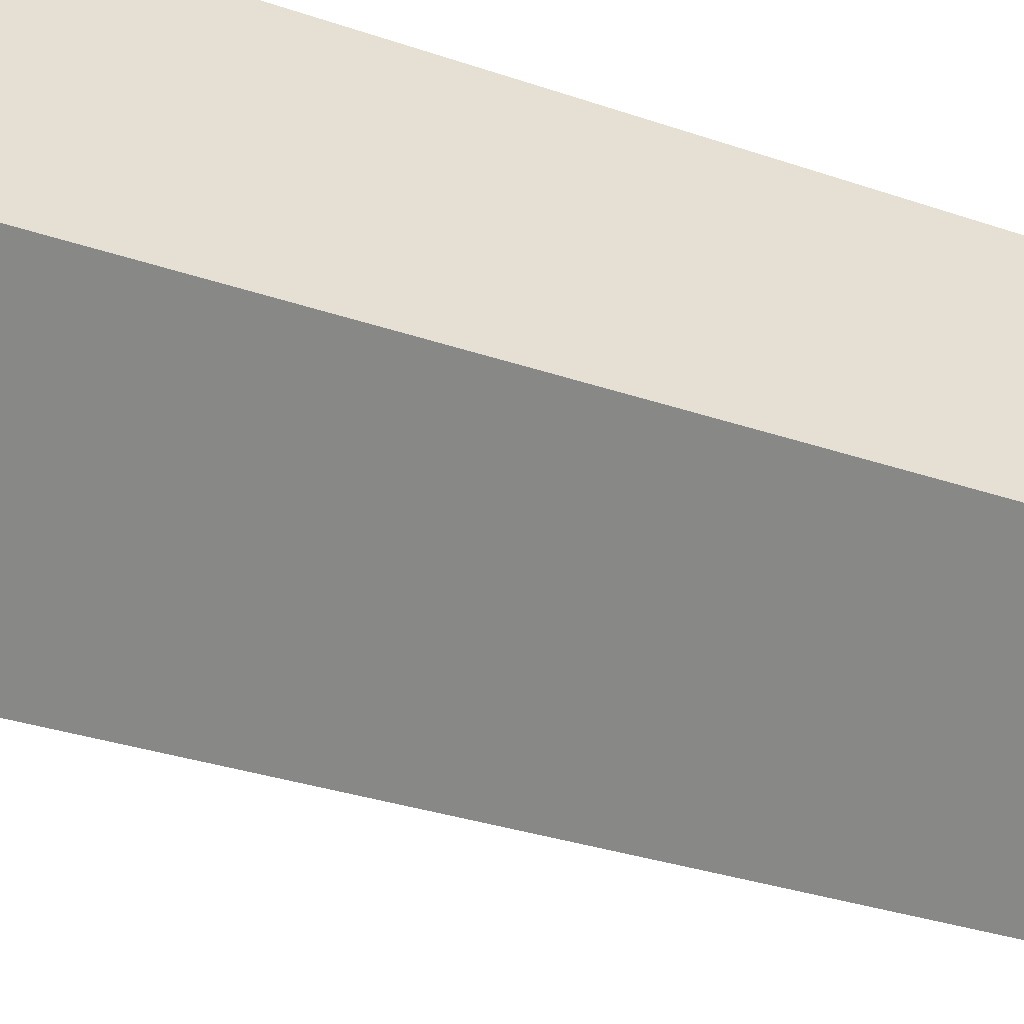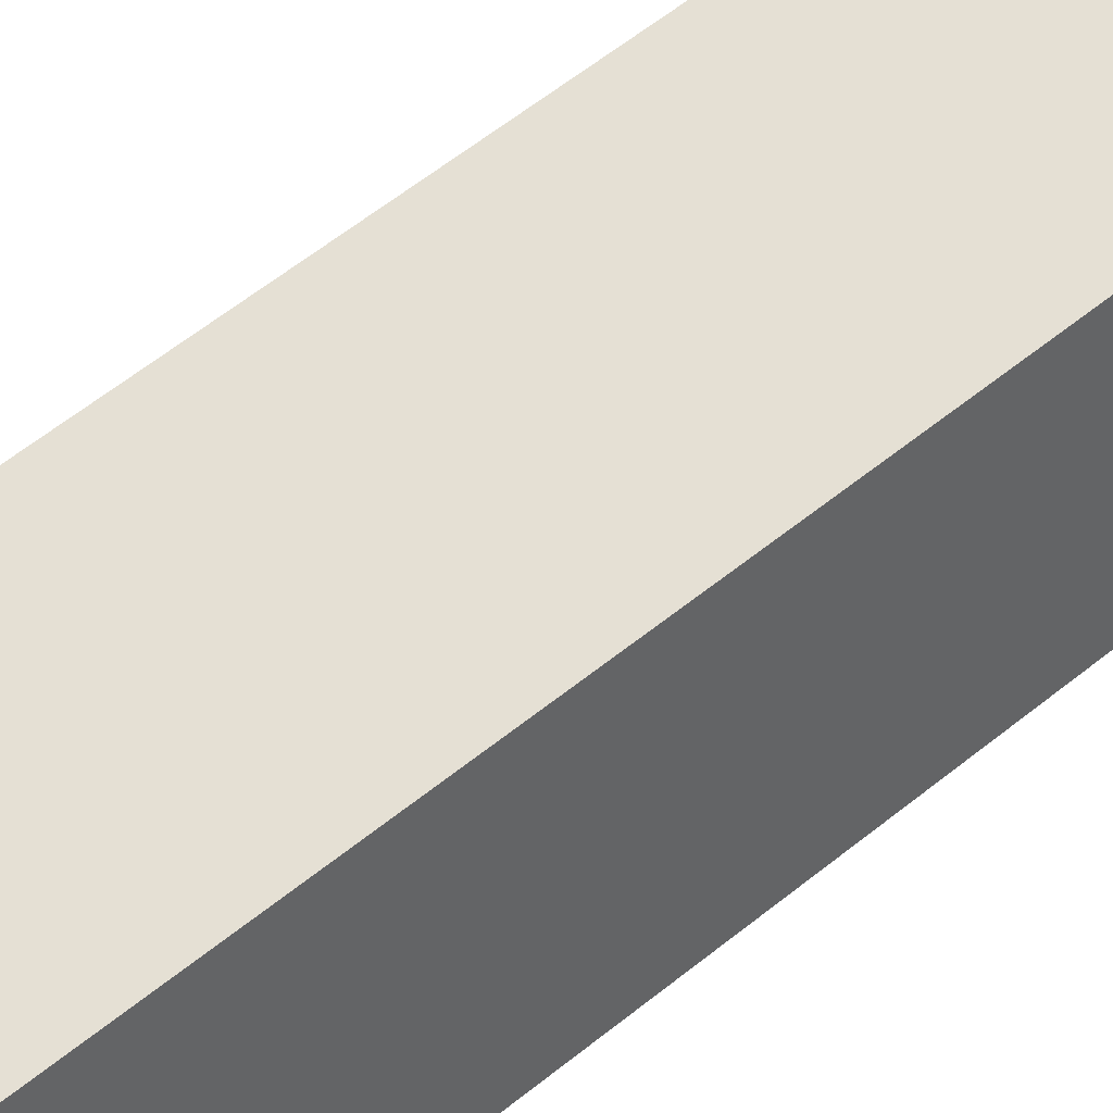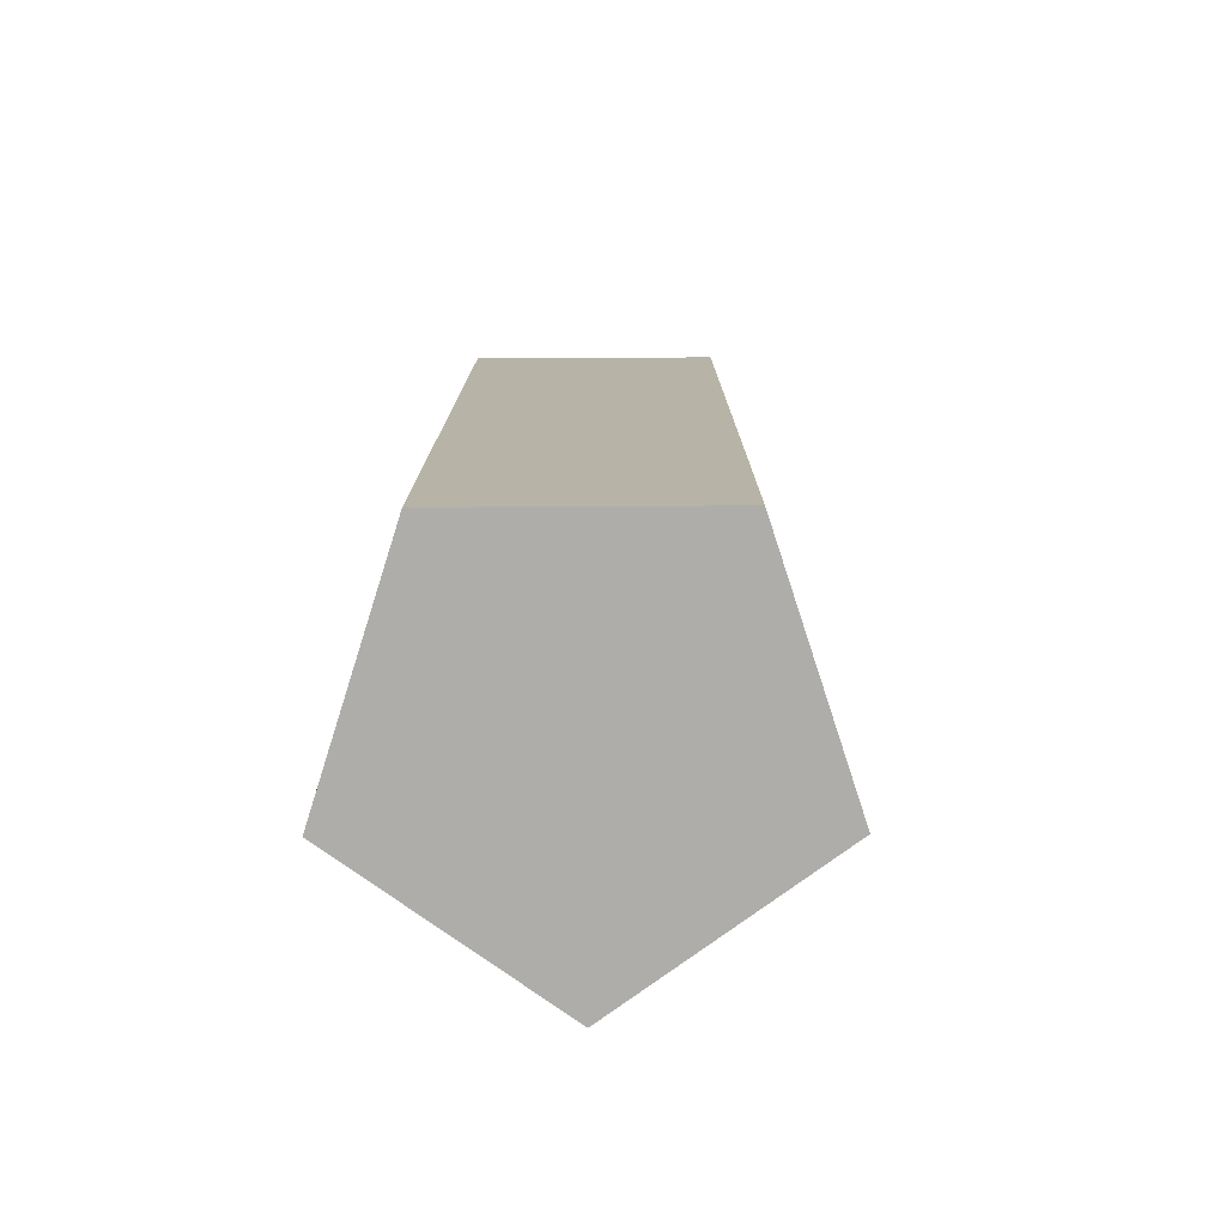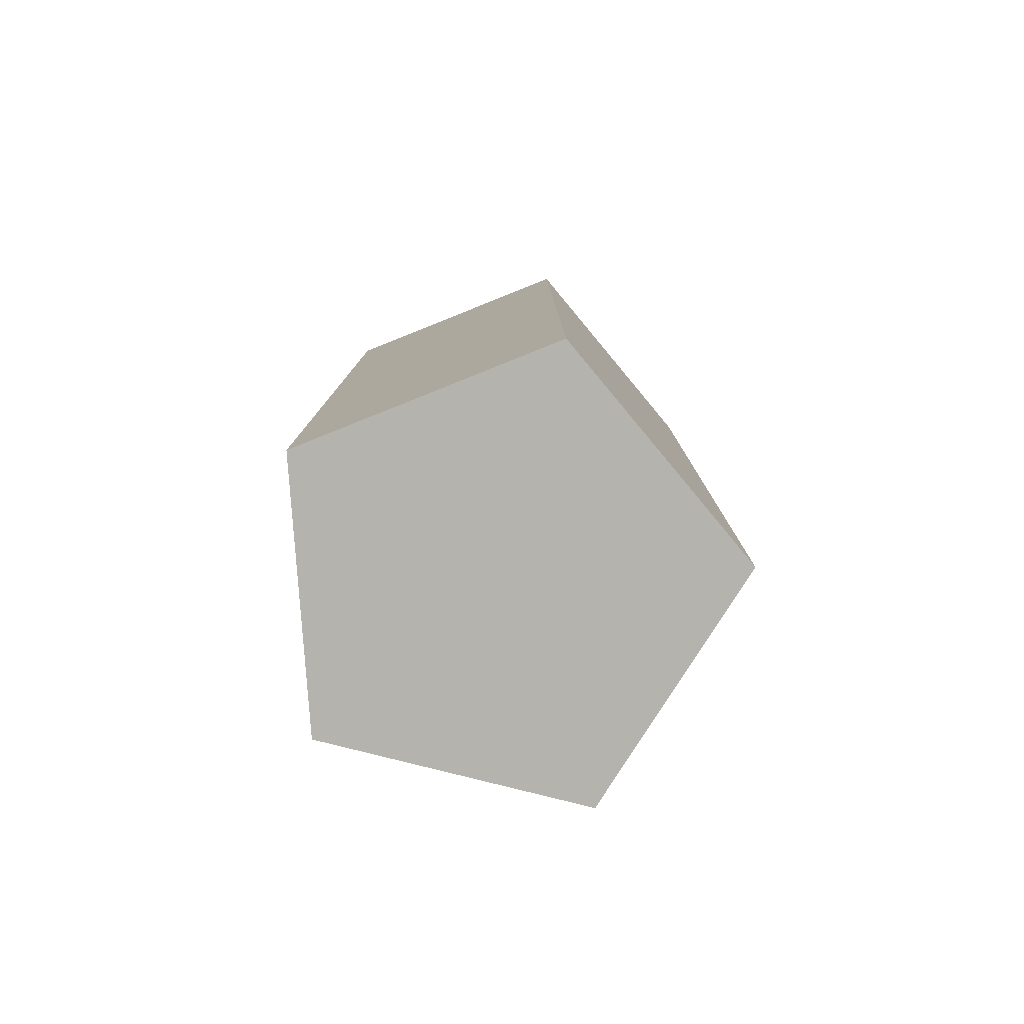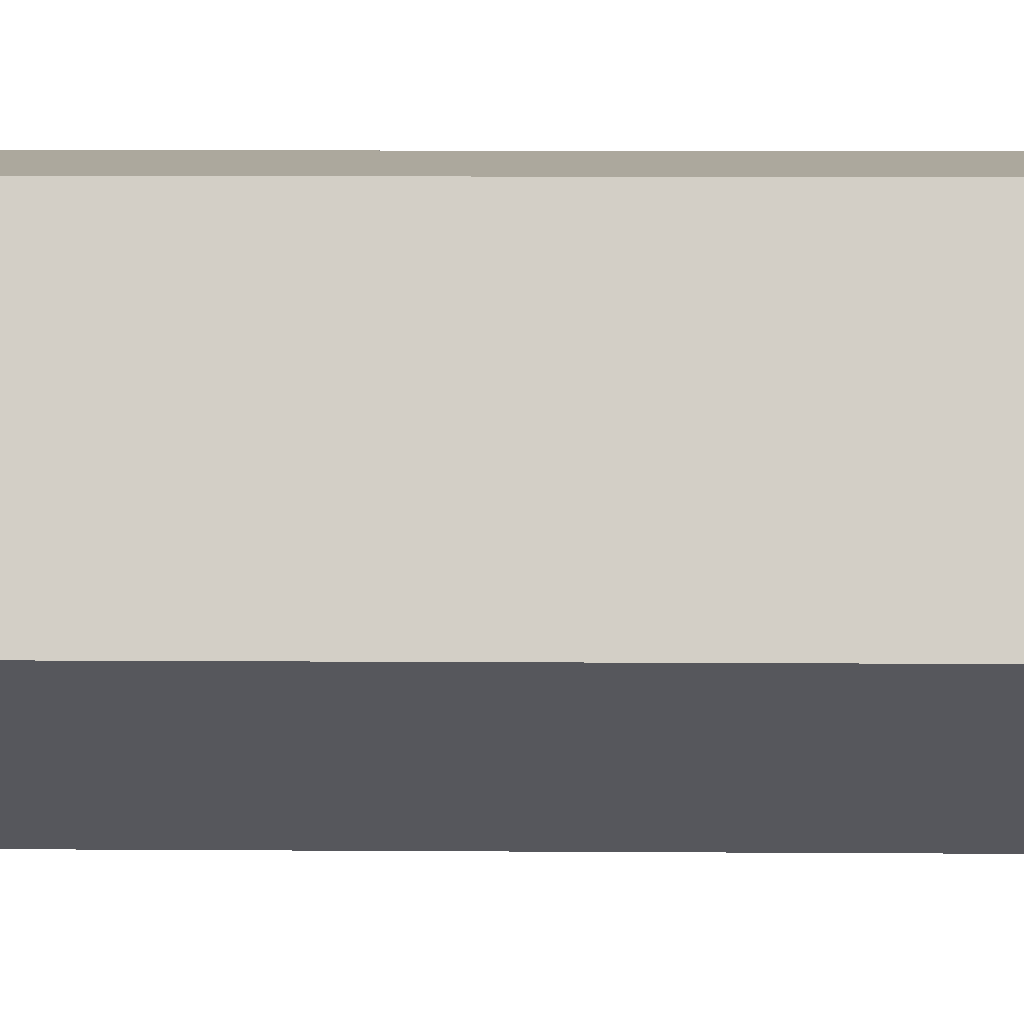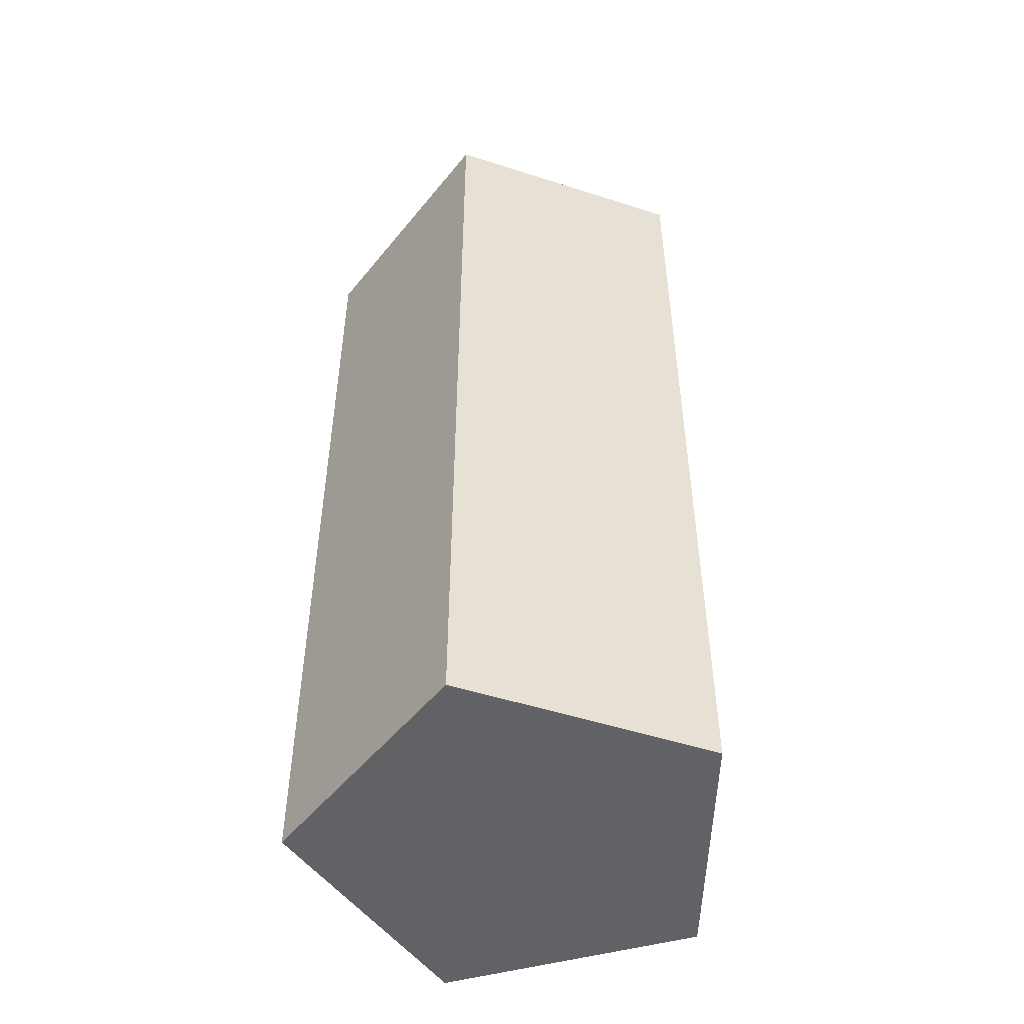
<metadata>
{"format":"obj","ext":"obj","renderer":"f3d","projection":"perspective","resolution":1024,"background":"white","views":[{"elev":-29.8,"azim":-117.2,"up":"+Z"},{"elev":65.2,"azim":-128.2,"up":"+Z"},{"elev":-77.1,"azim":72.3,"up":"+Y"},{"elev":-79.9,"azim":21.8,"up":"+Y"},{"elev":8.6,"azim":91.1,"up":"+Z"},{"elev":-50.5,"azim":-163.4,"up":"+Y"}]}
</metadata>
<code>
o Pentagon.001
v 0 0.5 -0.2366
v 0.225 0.5 -0.07311
v 0 -0.5 -0.2366
v 0.225 -0.5 -0.07311
v -0.225 0.5 -0.07311
v 0 0.5 -0.2366
v -0.225 -0.5 -0.07311
v 0 -0.5 -0.2366
v -0.1391 0.5 0.1914
v -0.1391 -0.5 0.1914
v 0.1391 0.5 0.1914
v 0.1391 -0.5 0.1914
v 0.225 -0.5 -0.07311
v 0.1391 -0.5 0.1914
f 1 2 3
f 3 2 4
f 5 6 7
f 7 6 8
f 9 5 10
f 10 5 7
f 11 9 12
f 12 9 10
f 2 11 13
f 13 11 14
f 9 11 5
f 5 11 2
f 5 2 6
f 8 4 7
f 7 4 12
f 7 12 10

</code>
